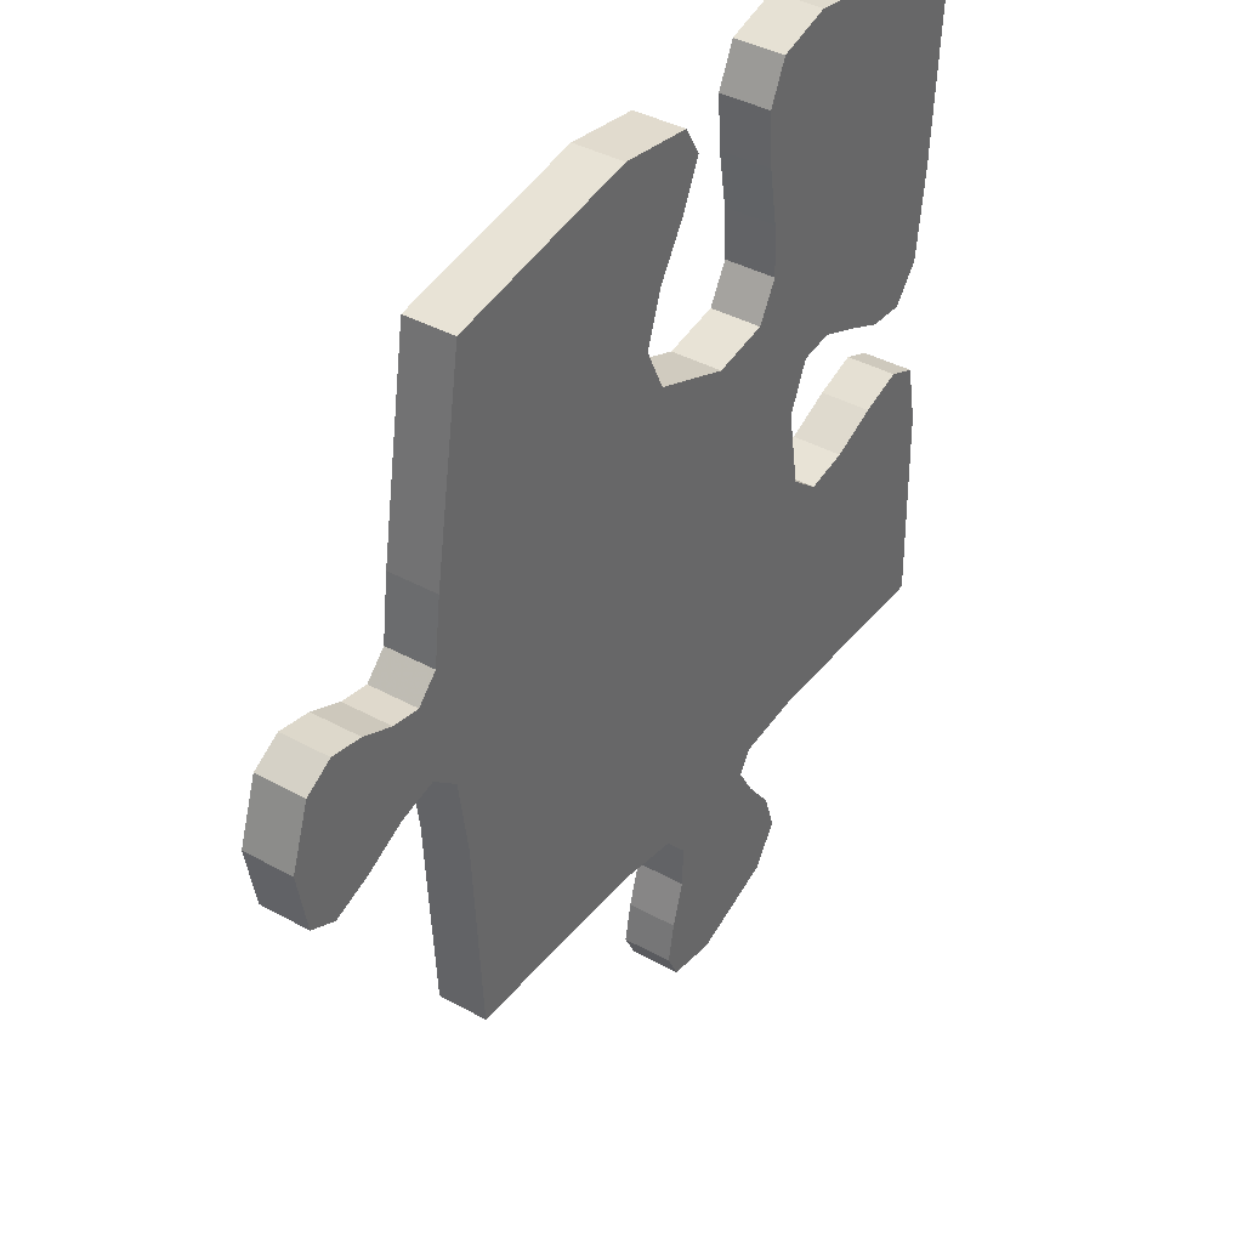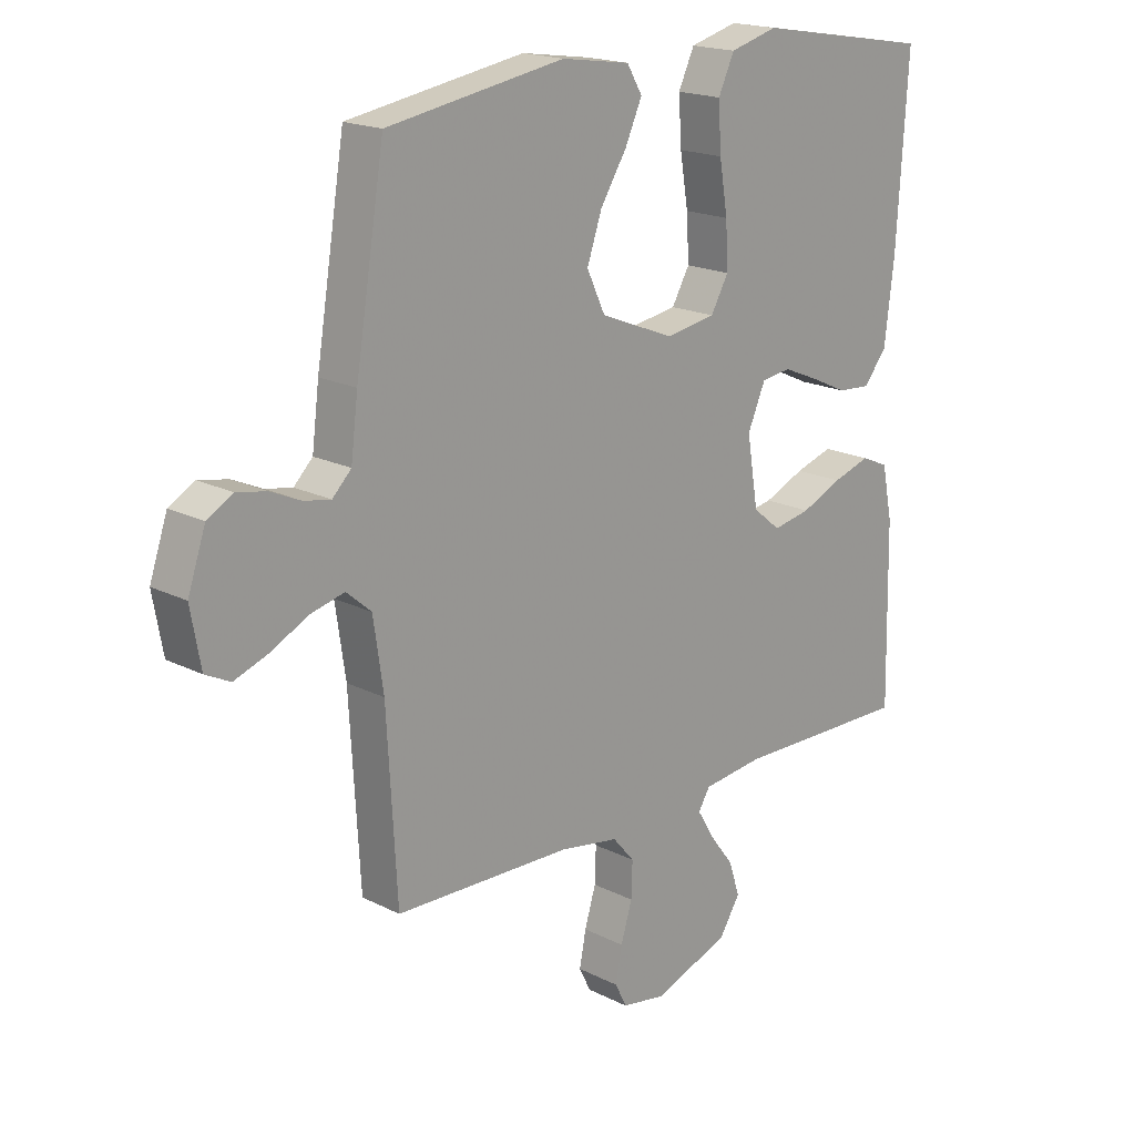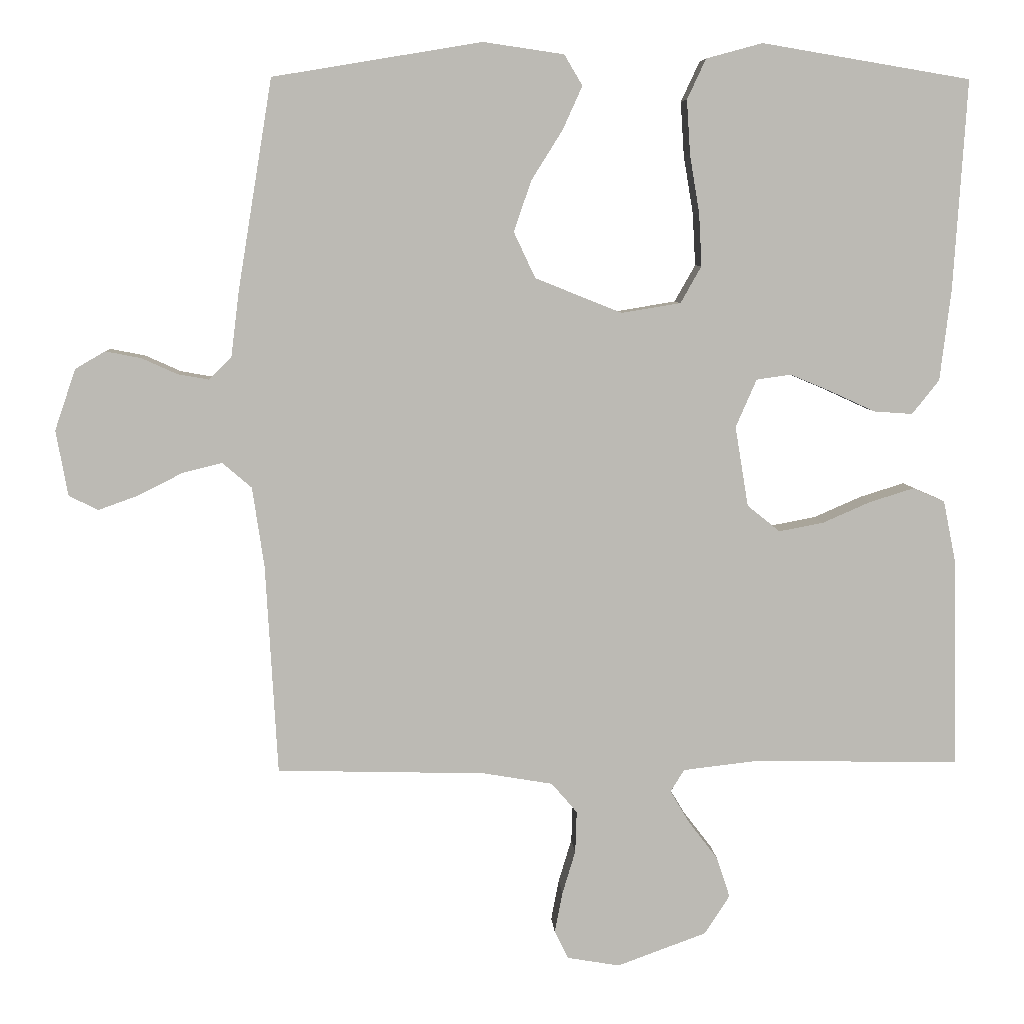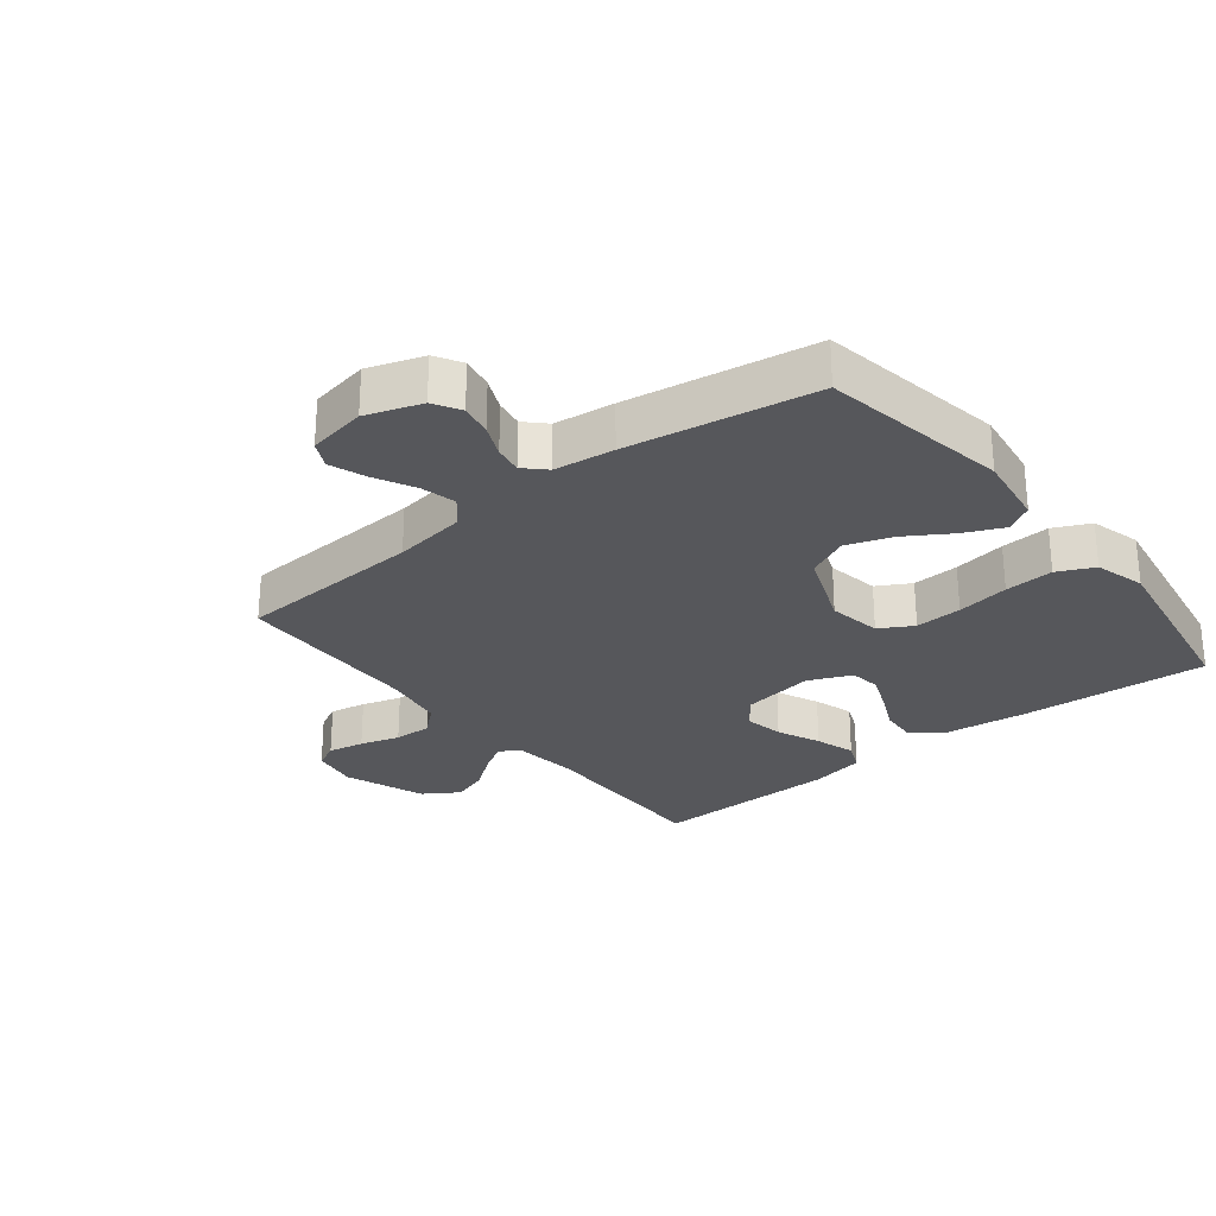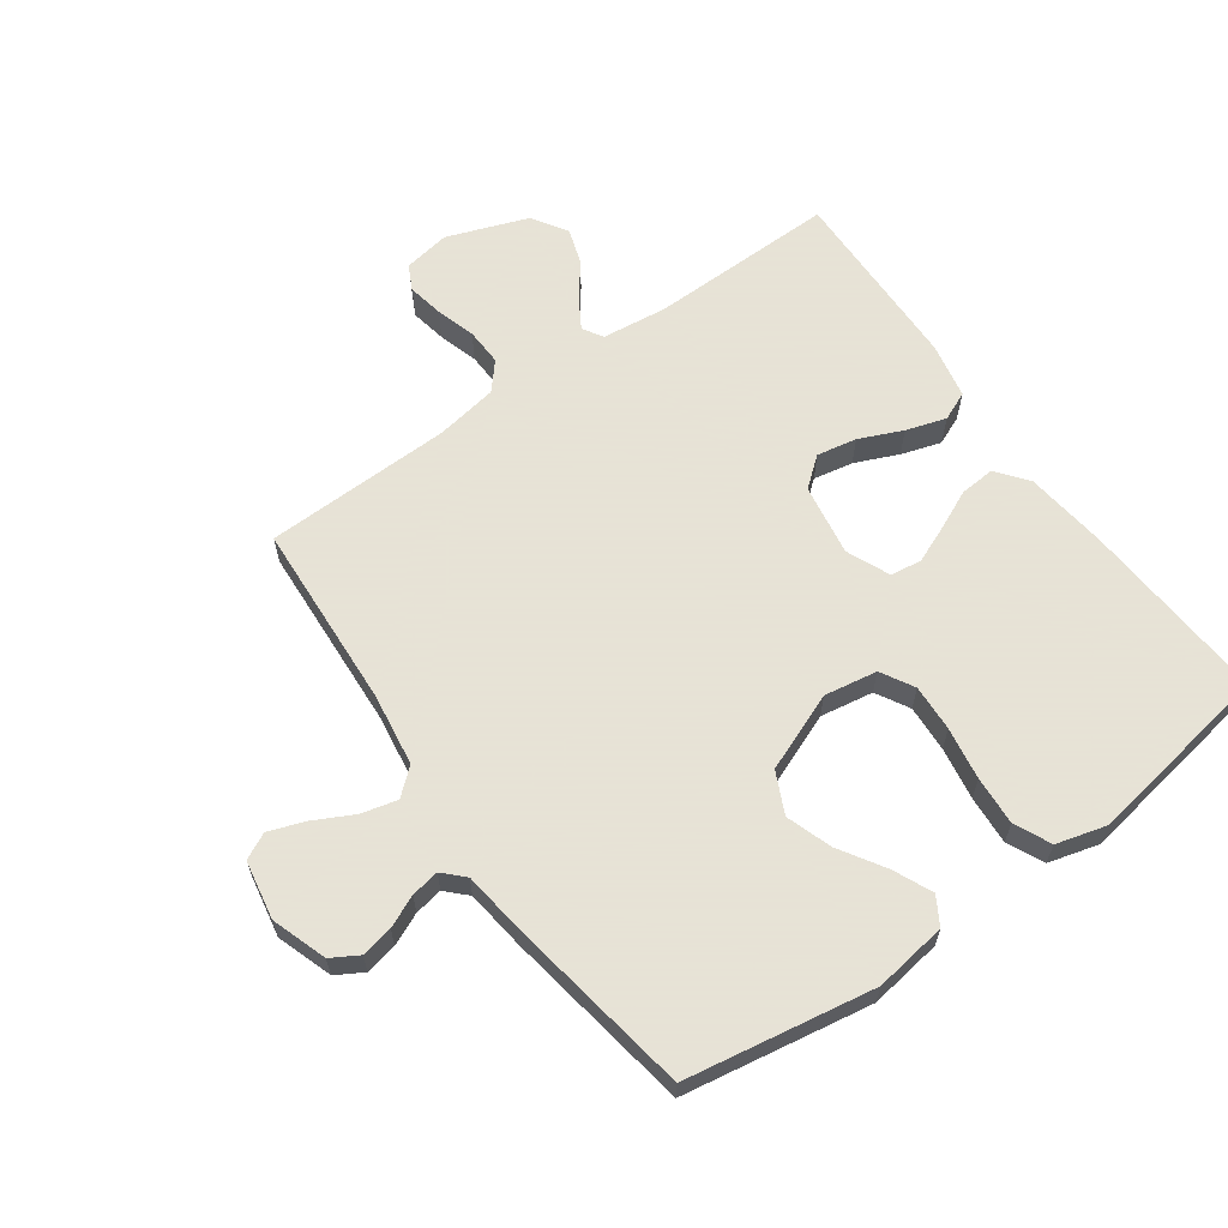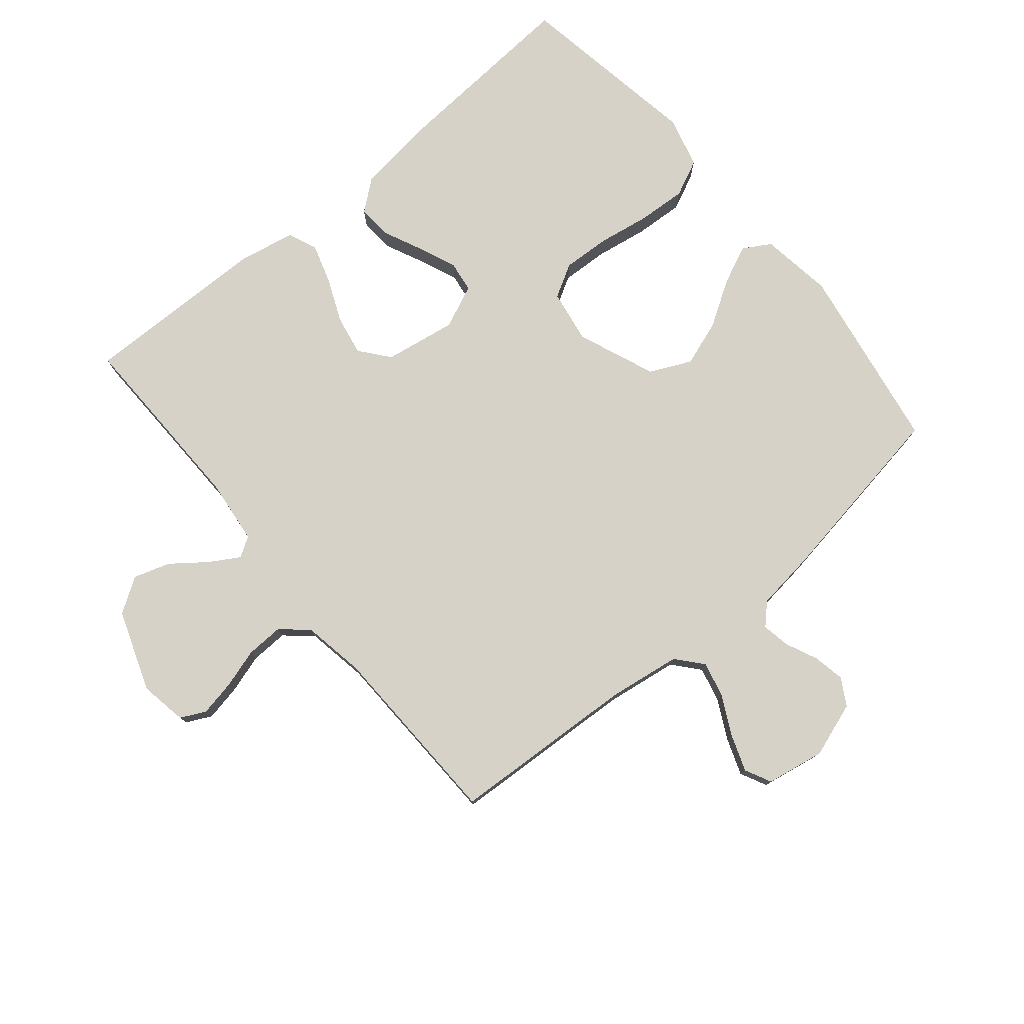
<metadata>
{"format":"obj","ext":"obj","renderer":"f3d","projection":"perspective","resolution":1024,"background":"white","views":[{"elev":40.0,"azim":-55.8,"up":"+Z"},{"elev":18.5,"azim":-45.9,"up":"+Z"},{"elev":6.7,"azim":-3.4,"up":"+Z"},{"elev":-27.2,"azim":-51.4,"up":"+Y"},{"elev":62.8,"azim":-35.4,"up":"+Y"},{"elev":78.0,"azim":-129.9,"up":"+Y"}]}
</metadata>
<code>
v 0.5 0.07 -0.5
v 0.2 0.07 -0.495
v 0.096 0.07 -0.507
v 0.076 0.07 -0.539
v 0.104 0.07 -0.586
v 0.146 0.07 -0.641
v 0.165 0.07 -0.699
v 0.129 0.07 -0.755
v 0 0.07 -0.802
v -0.075 0.07 -0.789
v -0.095 0.07 -0.749
v -0.084 0.07 -0.691
v -0.065 0.07 -0.628
v -0.063 0.07 -0.568
v -0.1 0.07 -0.525
v -0.2 0.07 -0.508
v -0.5 0.07 -0.5
v -0.517 0.07 -0.2
v -0.534 0.07 -0.084
v -0.576 0.07 -0.048
v -0.633 0.07 -0.062
v -0.696 0.07 -0.094
v -0.754 0.07 -0.115
v -0.796 0.07 -0.094
v -0.813 0.07 0
v -0.783 0.07 0.088
v -0.74 0.07 0.113
v -0.689 0.07 0.103
v -0.638 0.07 0.08
v -0.593 0.07 0.072
v -0.561 0.07 0.104
v -0.549 0.07 0.2
v -0.5 0.07 0.5
v -0.2 0.07 0.55
v -0.084 0.07 0.533
v -0.058 0.07 0.489
v -0.086 0.07 0.427
v -0.131 0.07 0.355
v -0.156 0.07 0.282
v -0.125 0.07 0.216
v 0 0.07 0.166
v 0.085 0.07 0.18
v 0.115 0.07 0.233
v 0.111 0.07 0.308
v 0.097 0.07 0.392
v 0.092 0.07 0.47
v 0.119 0.07 0.528
v 0.2 0.07 0.55
v 0.5 0.07 0.5
v 0.481 0.07 0.2
v 0.465 0.07 0.067
v 0.426 0.07 0.018
v 0.37 0.07 0.022
v 0.307 0.07 0.051
v 0.247 0.07 0.076
v 0.197 0.07 0.069
v 0.167 0.07 0
v 0.186 0.07 -0.115
v 0.233 0.07 -0.153
v 0.297 0.07 -0.141
v 0.366 0.07 -0.111
v 0.43 0.07 -0.091
v 0.476 0.07 -0.111
v 0.494 0.07 -0.2
v 0.5 0 -0.5
v 0.2 0 -0.495
v 0.096 0 -0.507
v 0.076 0 -0.539
v 0.104 0 -0.586
v 0.146 0 -0.641
v 0.165 0 -0.699
v 0.129 0 -0.755
v 0 0 -0.802
v -0.075 0 -0.789
v -0.095 0 -0.749
v -0.084 0 -0.691
v -0.065 0 -0.628
v -0.063 0 -0.568
v -0.1 0 -0.525
v -0.2 0 -0.508
v -0.5 0 -0.5
v -0.517 0 -0.2
v -0.534 0 -0.084
v -0.576 0 -0.048
v -0.633 0 -0.062
v -0.696 0 -0.094
v -0.754 0 -0.115
v -0.796 0 -0.094
v -0.813 0 0
v -0.783 0 0.088
v -0.74 0 0.113
v -0.689 0 0.103
v -0.638 0 0.08
v -0.593 0 0.072
v -0.561 0 0.104
v -0.549 0 0.2
v -0.5 0 0.5
v -0.2 0 0.55
v -0.084 0 0.533
v -0.058 0 0.489
v -0.086 0 0.427
v -0.131 0 0.355
v -0.156 0 0.282
v -0.125 0 0.216
v 0 0 0.166
v 0.085 0 0.18
v 0.115 0 0.233
v 0.111 0 0.308
v 0.097 0 0.392
v 0.092 0 0.47
v 0.119 0 0.528
v 0.2 0 0.55
v 0.5 0 0.5
v 0.481 0 0.2
v 0.465 0 0.067
v 0.426 0 0.018
v 0.37 0 0.022
v 0.307 0 0.051
v 0.247 0 0.076
v 0.197 0 0.069
v 0.167 0 0
v 0.186 0 -0.115
v 0.233 0 -0.153
v 0.297 0 -0.141
v 0.366 0 -0.111
v 0.43 0 -0.091
v 0.476 0 -0.111
v 0.494 0 -0.2
f 63 64 1 2
f 60 61 62 63
f 59 60 63 2
f 58 59 2 3
f 57 58 3 4
f 51 52 53 54
f 51 54 55
f 50 51 55
f 49 50 55 56
f 47 48 49 56
f 44 45 46 47
f 43 44 47 56
f 35 36 37 38
f 35 38 39
f 34 35 39
f 31 32 33 34
f 31 34 39
f 30 31 39 40
f 26 27 28 29
f 26 29 30
f 25 26 30
f 21 22 23 24
f 20 21 24 25
f 16 17 18
f 15 16 18 19
f 10 11 12 13
f 8 9 10 13
f 8 13 14
f 5 6 7 8
f 4 5 8 14
f 57 4 14 15
f 42 43 56 57
f 41 42 57 15
f 20 25 30 40
f 19 20 40 41
f 15 19 41
f 66 65 128 127
f 127 126 125 124
f 66 127 124 123
f 67 66 123 122
f 68 67 122 121
f 118 117 116 115
f 119 118 115
f 119 115 114
f 120 119 114 113
f 120 113 112 111
f 111 110 109 108
f 120 111 108 107
f 102 101 100 99
f 103 102 99
f 103 99 98
f 98 97 96 95
f 103 98 95
f 104 103 95 94
f 93 92 91 90
f 94 93 90
f 94 90 89
f 88 87 86 85
f 89 88 85 84
f 82 81 80
f 83 82 80 79
f 77 76 75 74
f 77 74 73 72
f 78 77 72
f 72 71 70 69
f 78 72 69 68
f 79 78 68 121
f 121 120 107 106
f 79 121 106 105
f 104 94 89 84
f 105 104 84 83
f 105 83 79
f 1 65 66 2
f 2 66 67 3
f 3 67 68 4
f 4 68 69 5
f 5 69 70 6
f 6 70 71 7
f 7 71 72 8
f 8 72 73 9
f 9 73 74 10
f 10 74 75 11
f 11 75 76 12
f 12 76 77 13
f 13 77 78 14
f 14 78 79 15
f 15 79 80 16
f 16 80 81 17
f 17 81 82 18
f 18 82 83 19
f 19 83 84 20
f 20 84 85 21
f 21 85 86 22
f 22 86 87 23
f 23 87 88 24
f 24 88 89 25
f 25 89 90 26
f 26 90 91 27
f 27 91 92 28
f 28 92 93 29
f 29 93 94 30
f 30 94 95 31
f 31 95 96 32
f 32 96 97 33
f 33 97 98 34
f 34 98 99 35
f 35 99 100 36
f 36 100 101 37
f 37 101 102 38
f 38 102 103 39
f 39 103 104 40
f 40 104 105 41
f 41 105 106 42
f 42 106 107 43
f 43 107 108 44
f 44 108 109 45
f 45 109 110 46
f 46 110 111 47
f 47 111 112 48
f 48 112 113 49
f 49 113 114 50
f 50 114 115 51
f 51 115 116 52
f 52 116 117 53
f 53 117 118 54
f 54 118 119 55
f 55 119 120 56
f 56 120 121 57
f 57 121 122 58
f 58 122 123 59
f 59 123 124 60
f 60 124 125 61
f 61 125 126 62
f 62 126 127 63
f 63 127 128 64
f 64 128 65 1

</code>
